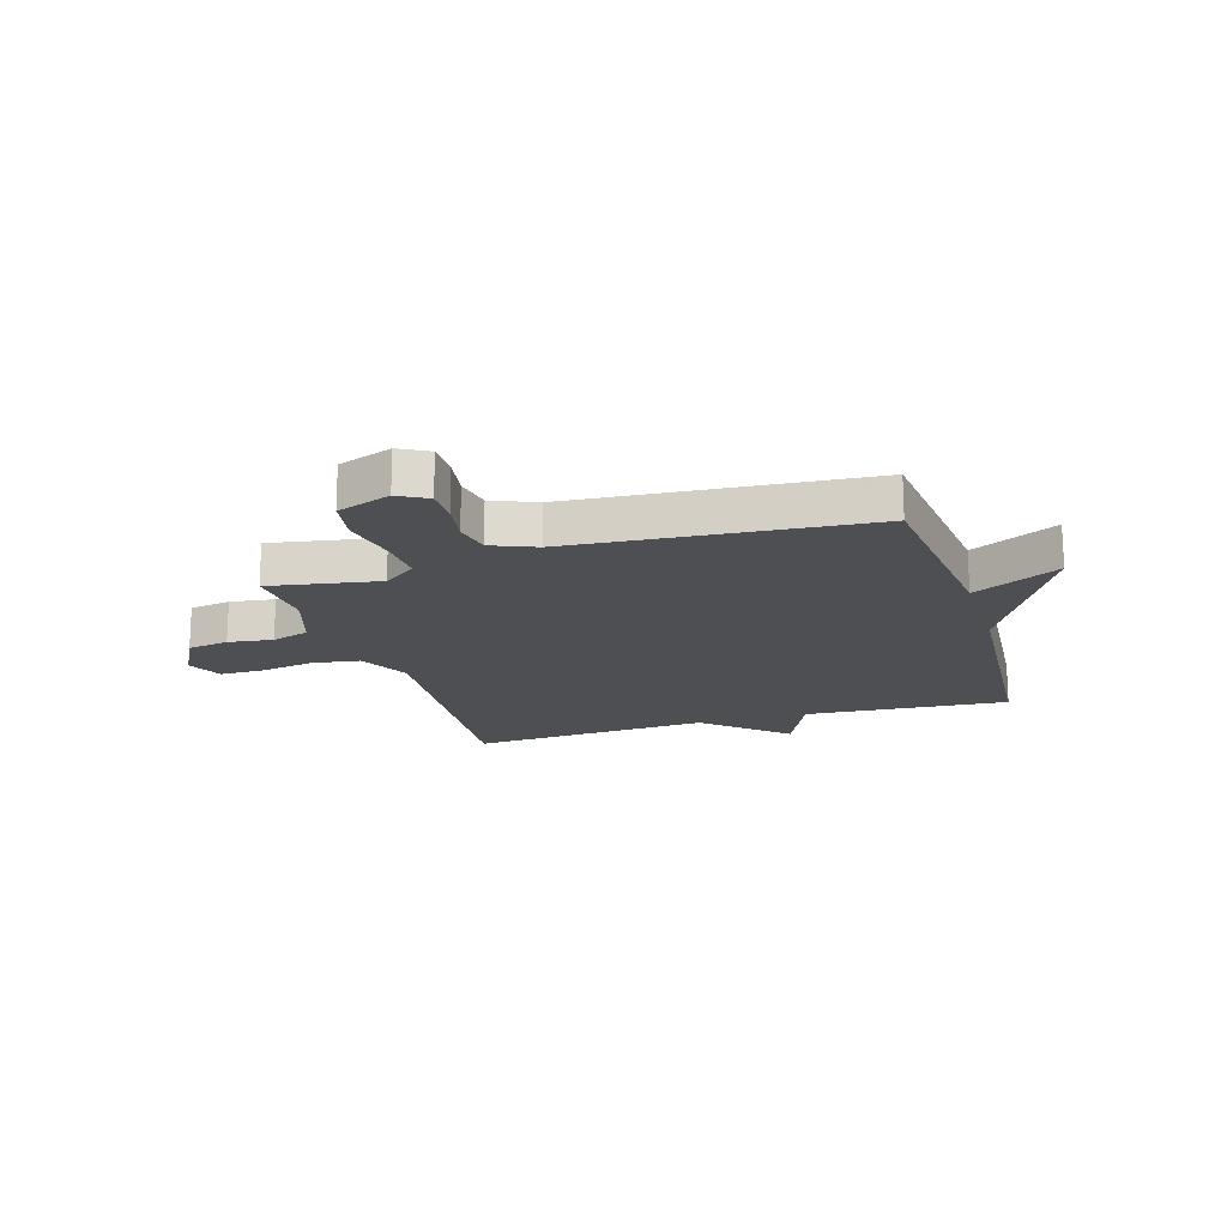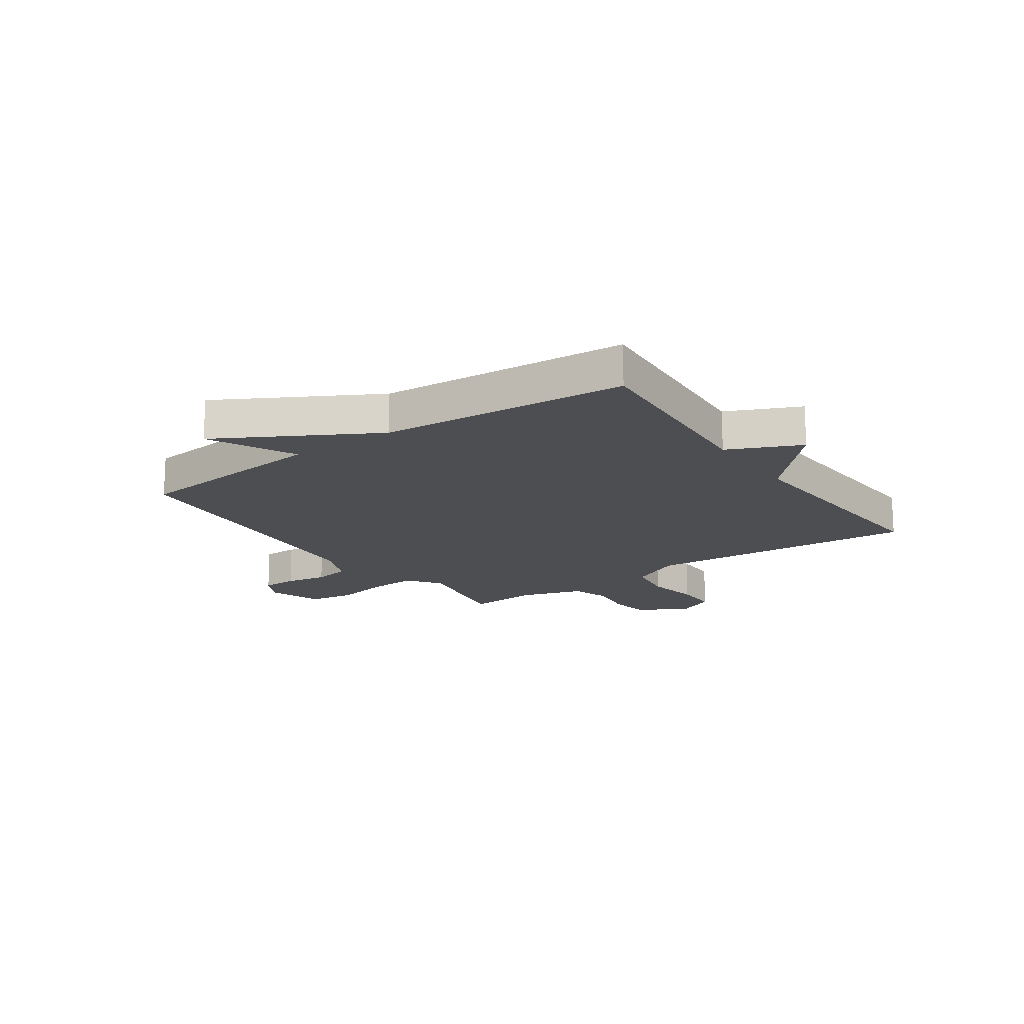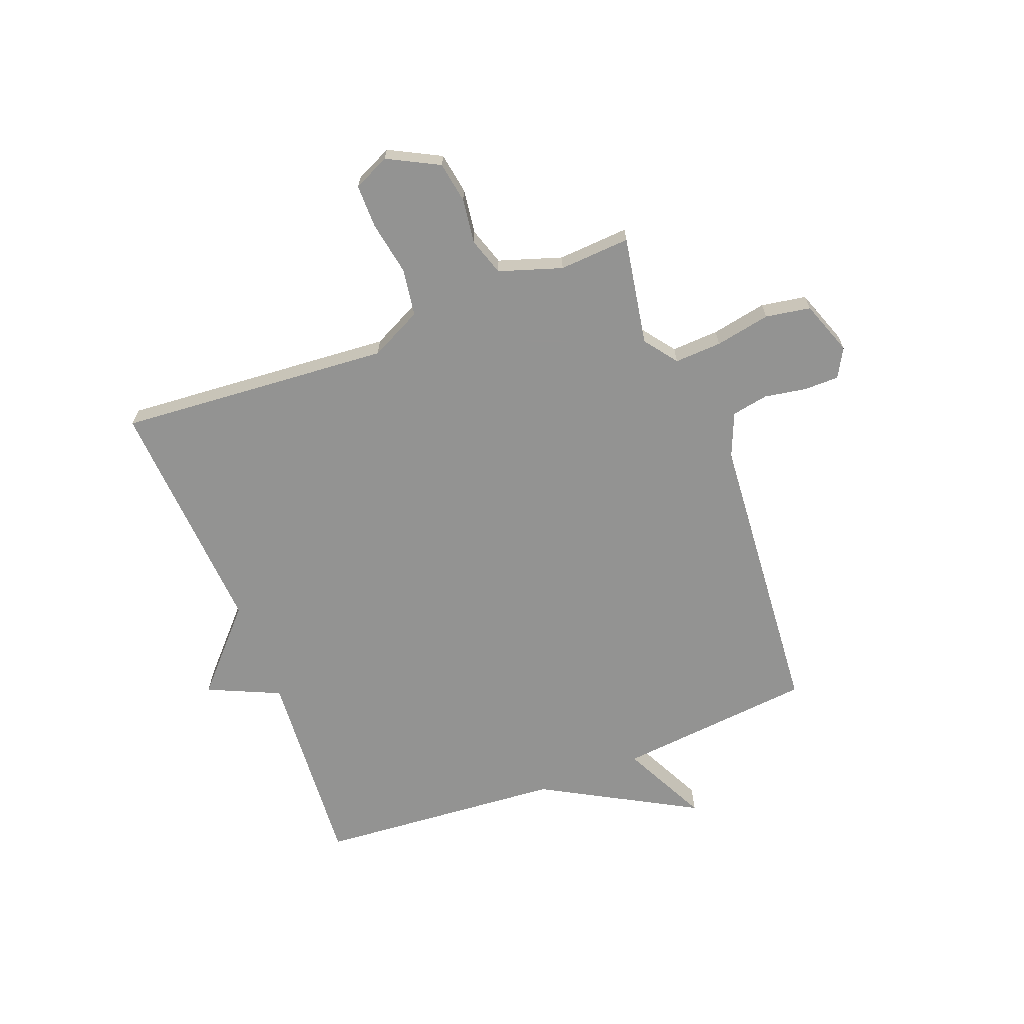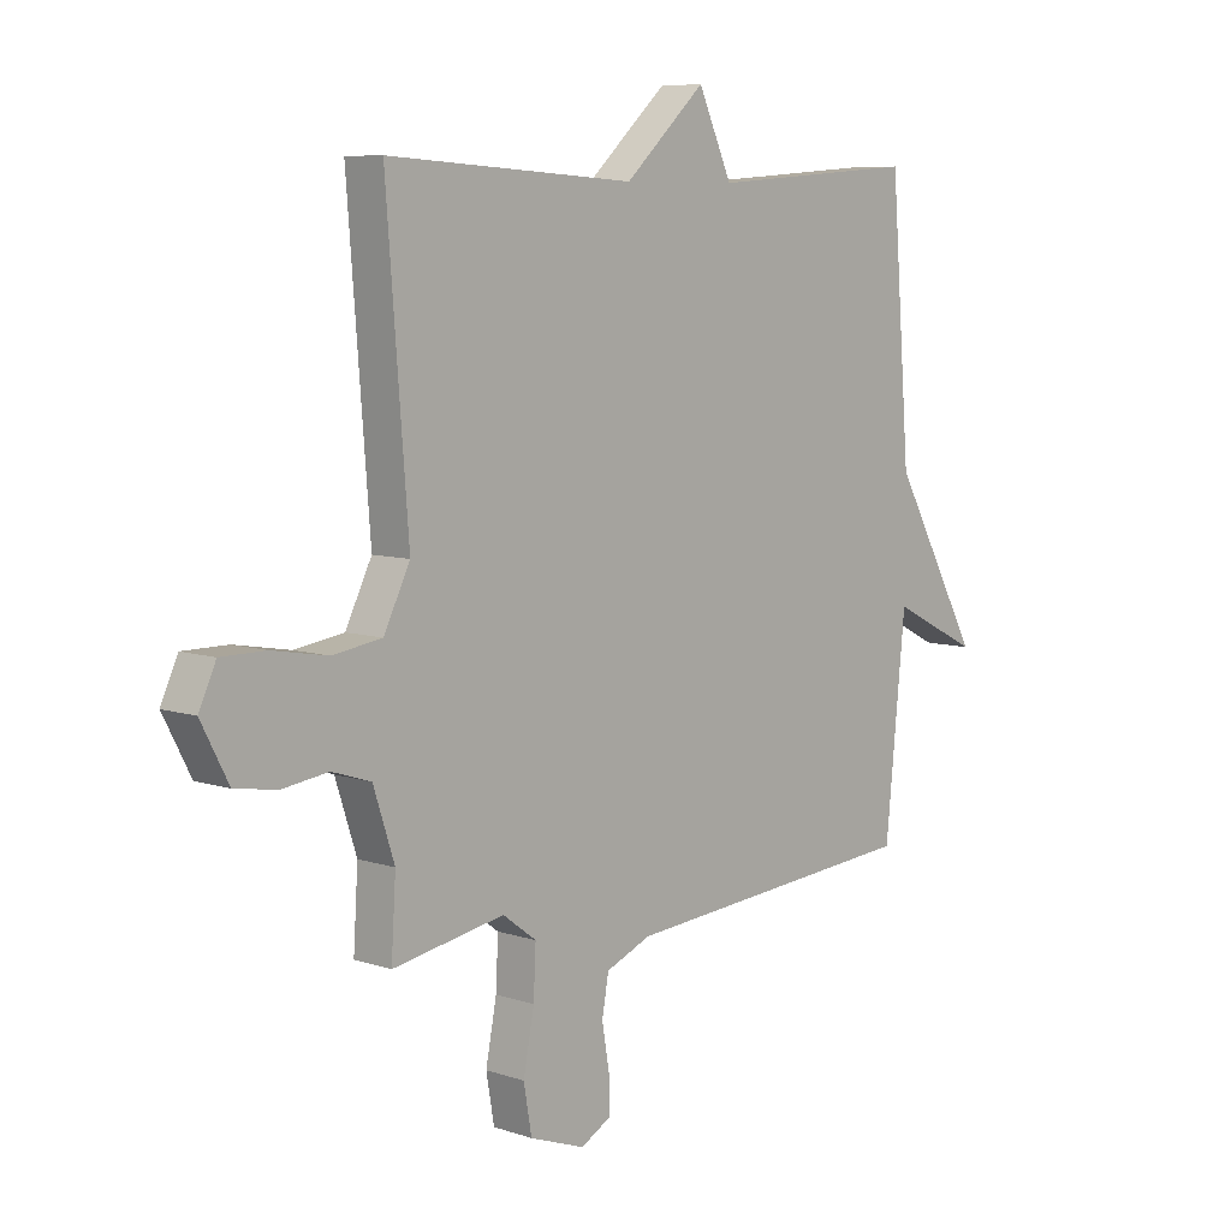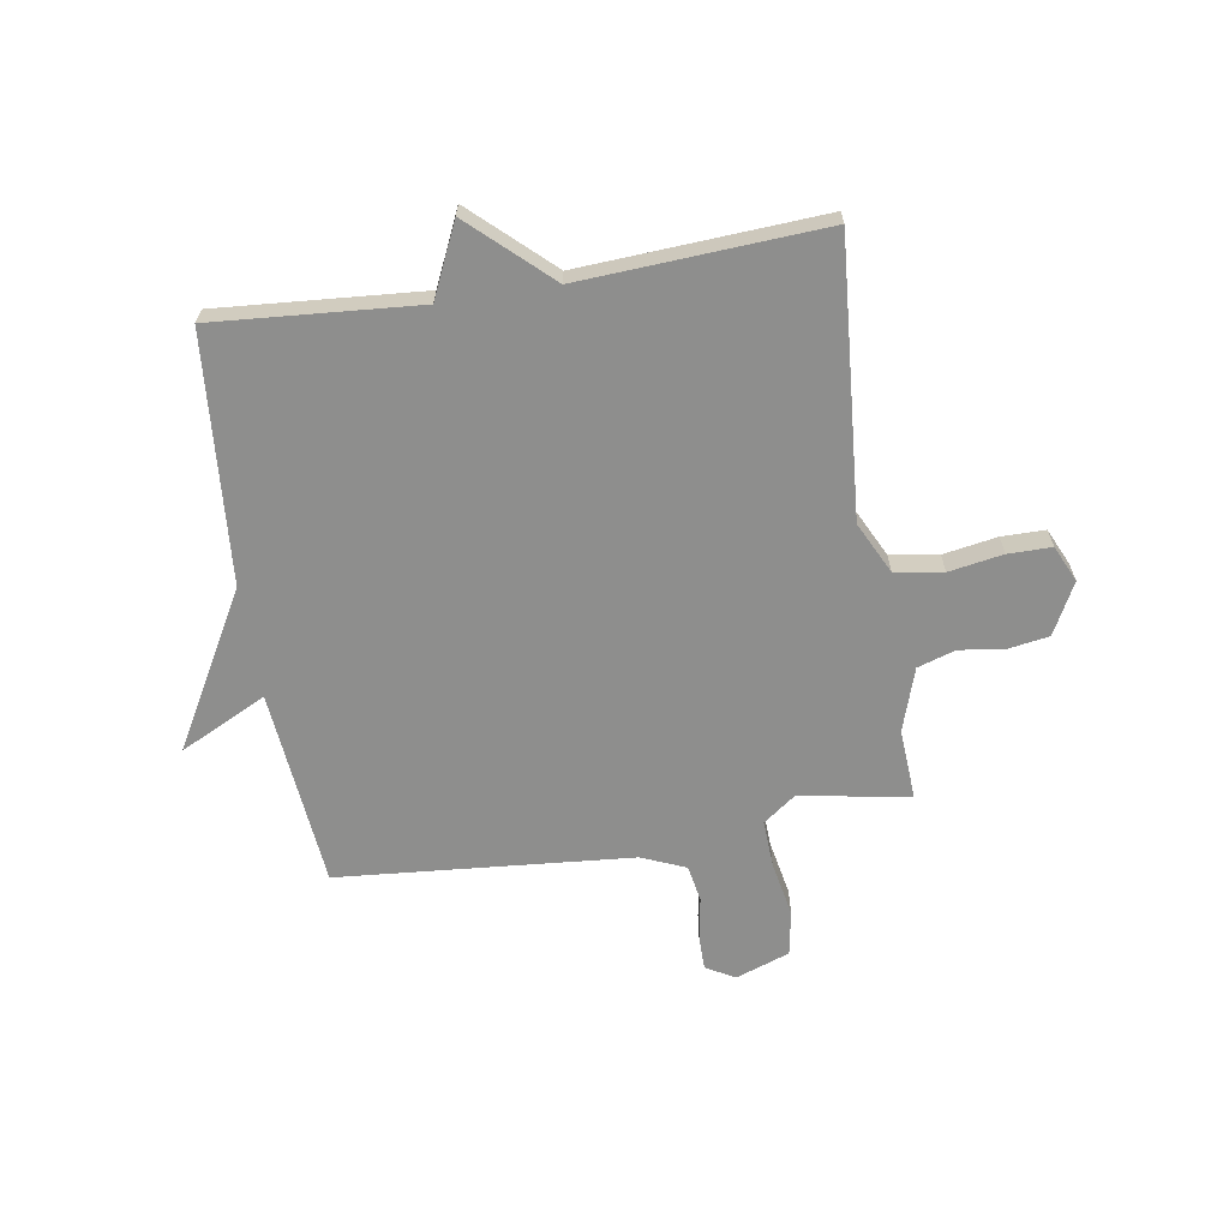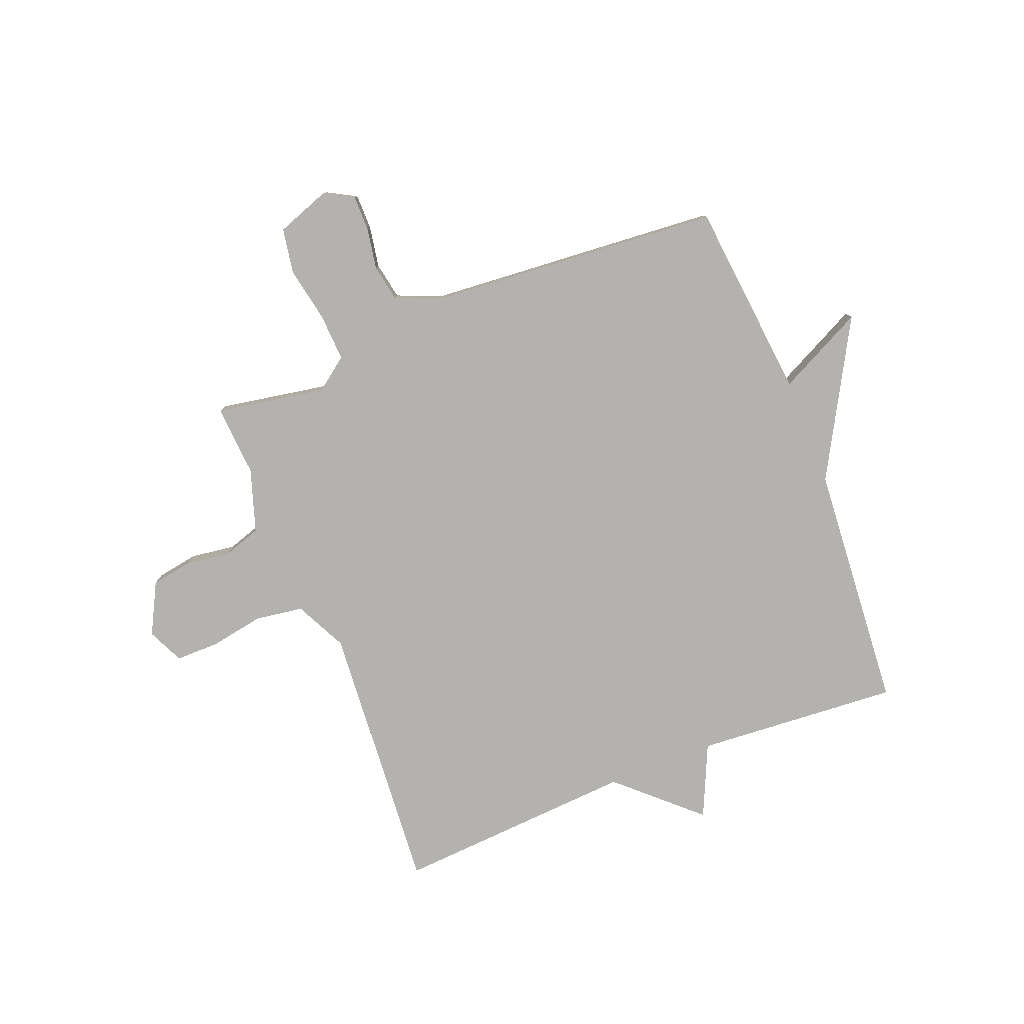
<metadata>
{"format":"obj","ext":"obj","renderer":"f3d","projection":"perspective","resolution":1024,"background":"white","views":[{"elev":-17.7,"azim":-162.8,"up":"+Y"},{"elev":-16.9,"azim":-55.0,"up":"+Y"},{"elev":-66.7,"azim":111.1,"up":"+Y"},{"elev":7.6,"azim":133.0,"up":"+Z"},{"elev":-64.8,"azim":9.0,"up":"+Y"},{"elev":-79.7,"azim":-158.3,"up":"+Y"}]}
</metadata>
<code>
v -0.5 0.07 0.5
v -0.134 0.07 0.473
v -0.075 0.07 0.603
v 0.066 0.07 0.473
v 0.5 0.07 0.5
v 0.462 0.07 0.01
v 0.508 0.07 -0.083
v 0.594 0.07 -0.096
v 0.691 0.07 -0.079
v 0.769 0.07 -0.079
v 0.799 0.07 -0.144
v 0.751 0.07 -0.236
v 0.677 0.07 -0.248
v 0.597 0.07 -0.237
v 0.529 0.07 -0.259
v 0.492 0.07 -0.372
v 0.5 0.07 -0.5
v 0.304 0.07 -0.465
v 0.245 0.07 -0.509
v 0.249 0.07 -0.594
v 0.268 0.07 -0.693
v 0.254 0.07 -0.774
v 0.157 0.07 -0.809
v 0.105 0.07 -0.78
v 0.105 0.07 -0.717
v 0.118 0.07 -0.642
v 0.106 0.07 -0.576
v 0.027 0.07 -0.543
v -0.5 0.07 -0.5
v -0.535 0.07 -0.144
v -0.69 0.07 -0.221
v -0.535 0.07 0.056
v -0.5 0 0.5
v -0.134 0 0.473
v -0.075 0 0.603
v 0.066 0 0.473
v 0.5 0 0.5
v 0.462 0 0.01
v 0.508 0 -0.083
v 0.594 0 -0.096
v 0.691 0 -0.079
v 0.769 0 -0.079
v 0.799 0 -0.144
v 0.751 0 -0.236
v 0.677 0 -0.248
v 0.597 0 -0.237
v 0.529 0 -0.259
v 0.492 0 -0.372
v 0.5 0 -0.5
v 0.304 0 -0.465
v 0.245 0 -0.509
v 0.249 0 -0.594
v 0.268 0 -0.693
v 0.254 0 -0.774
v 0.157 0 -0.809
v 0.105 0 -0.78
v 0.105 0 -0.717
v 0.118 0 -0.642
v 0.106 0 -0.576
v 0.027 0 -0.543
v -0.5 0 -0.5
v -0.535 0 -0.144
v -0.69 0 -0.221
v -0.535 0 0.056
f 30 31 32
f 32 1 2
f 30 32 2
f 29 30 2
f 28 29 2
f 2 3 4
f 28 2 4
f 27 28 4
f 4 5 6
f 27 4 6
f 26 27 6
f 24 25 26
f 23 24 26
f 22 23 26
f 21 22 26
f 20 21 26
f 19 20 26
f 19 26 6 7
f 18 19 7 8
f 16 17 18
f 15 16 18
f 15 18 8 9
f 9 10 11
f 15 9 11
f 14 15 11
f 11 12 13 14
f 64 63 62
f 34 33 64
f 34 64 62
f 34 62 61
f 34 61 60
f 36 35 34
f 36 34 60
f 36 60 59
f 38 37 36
f 38 36 59
f 38 59 58
f 58 57 56
f 58 56 55
f 58 55 54
f 58 54 53
f 58 53 52
f 58 52 51
f 39 38 58 51
f 40 39 51 50
f 50 49 48
f 50 48 47
f 41 40 50 47
f 43 42 41
f 43 41 47
f 43 47 46
f 46 45 44 43
f 1 33 34 2
f 2 34 35 3
f 3 35 36 4
f 4 36 37 5
f 5 37 38 6
f 6 38 39 7
f 7 39 40 8
f 8 40 41 9
f 9 41 42 10
f 10 42 43 11
f 11 43 44 12
f 12 44 45 13
f 13 45 46 14
f 14 46 47 15
f 15 47 48 16
f 16 48 49 17
f 17 49 50 18
f 18 50 51 19
f 19 51 52 20
f 20 52 53 21
f 21 53 54 22
f 22 54 55 23
f 23 55 56 24
f 24 56 57 25
f 25 57 58 26
f 26 58 59 27
f 27 59 60 28
f 28 60 61 29
f 29 61 62 30
f 30 62 63 31
f 31 63 64 32
f 32 64 33 1

</code>
